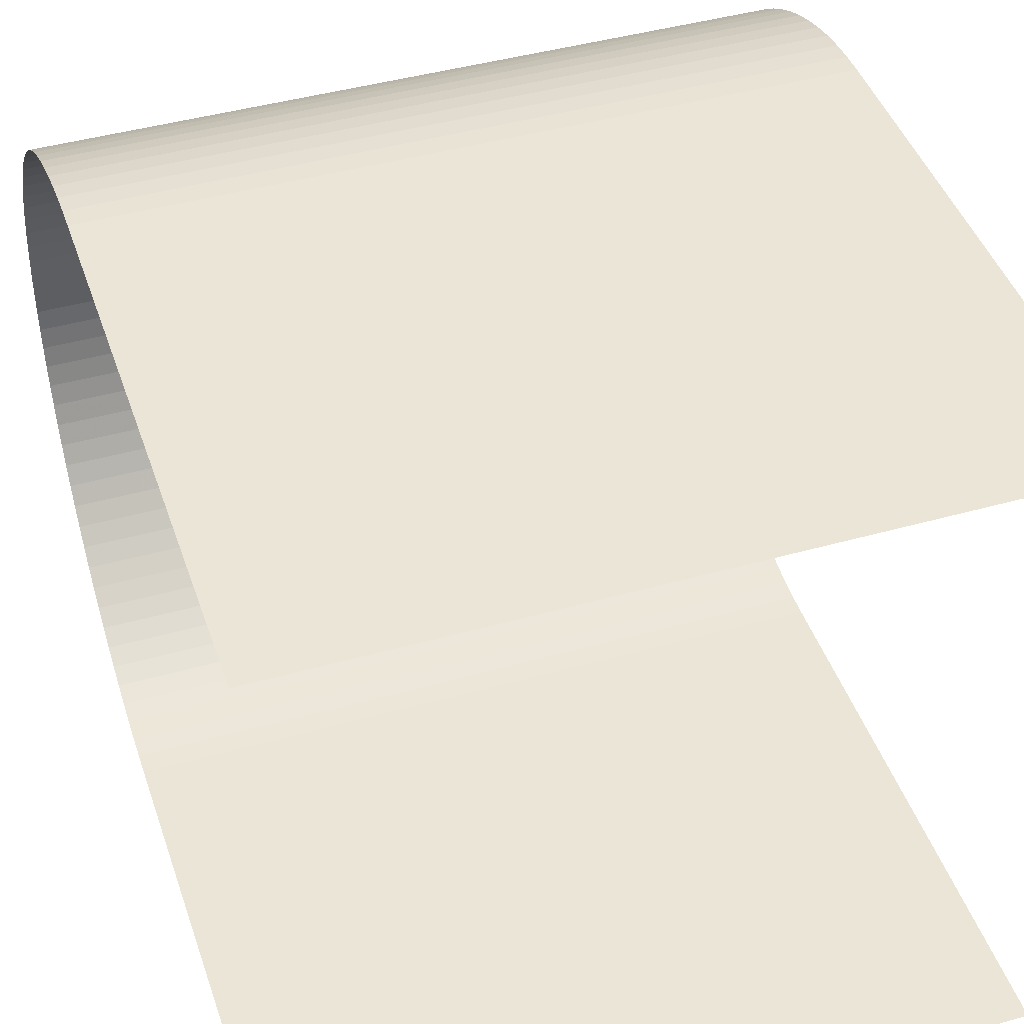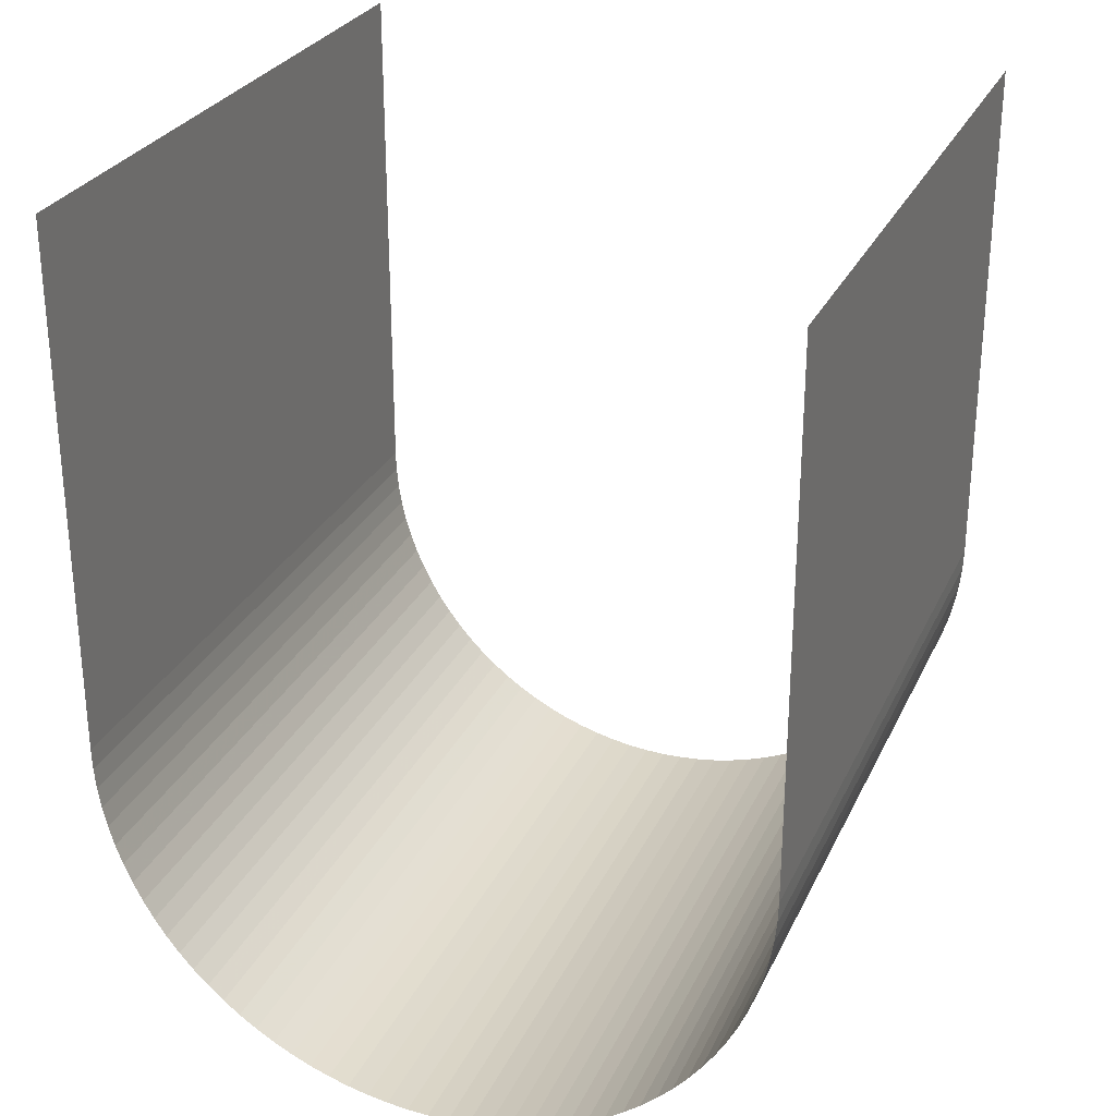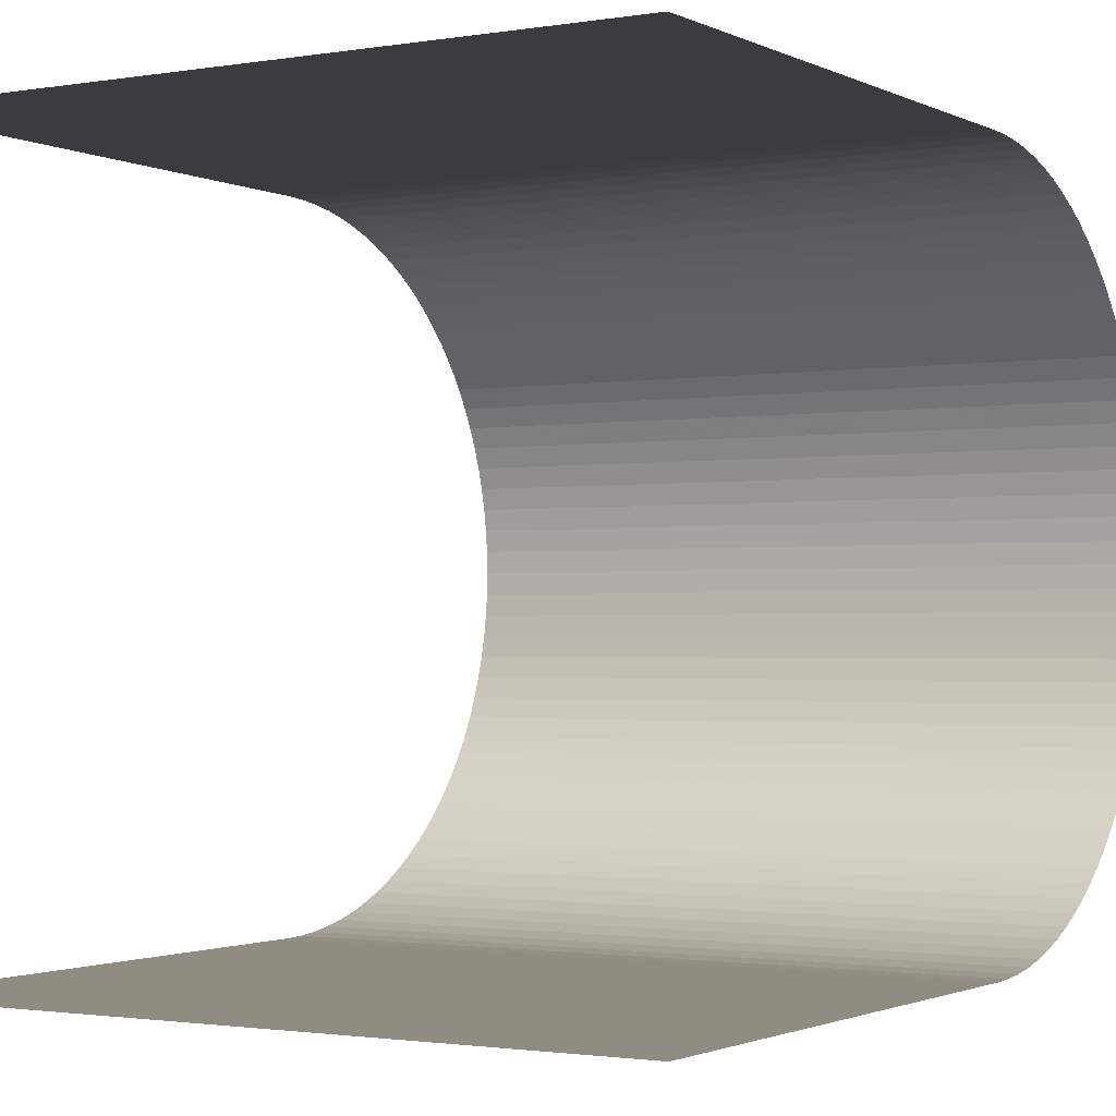
<metadata>
{"format":"obj","ext":"obj","renderer":"f3d","projection":"perspective","resolution":1024,"background":"white","views":[{"elev":44.0,"azim":161.7,"up":"+Z"},{"elev":28.0,"azim":-68.8,"up":"+Y"},{"elev":-1.6,"azim":-148.8,"up":"+Z"}]}
</metadata>
<code>
v 0.975 0 -0.95
v 0.585 0 -0.95
v 0.195 0 -0.95
v -0.195 0 -0.95
v -0.585 0 -0.95
v -0.975 0 -0.95
v 0.975 0.3 -0.95
v 0.585 0.3 -0.95
v 0.195 0.3 -0.95
v -0.195 0.3 -0.95
v -0.585 0.3 -0.95
v -0.975 0.3 -0.95
v 0.975 0.6 -0.95
v 0.585 0.6 -0.95
v 0.195 0.6 -0.95
v -0.195 0.6 -0.95
v -0.585 0.6 -0.95
v -0.975 0.6 -0.95
v 0.975 0.9 -0.95
v 0.585 0.9 -0.95
v 0.195 0.9 -0.95
v -0.195 0.9 -0.95
v -0.585 0.9 -0.95
v -0.975 0.9 -0.95
v 0.975 1.2 -0.95
v 0.585 1.2 -0.95
v 0.195 1.2 -0.95
v -0.195 1.2 -0.95
v -0.585 1.2 -0.95
v -0.975 1.2 -0.95
v 0.975 1.5 -0.95
v 0.585 1.5 -0.95
v 0.195 1.5 -0.95
v -0.195 1.5 -0.95
v -0.585 1.5 -0.95
v -0.975 1.5 -0.95
v -0.975 0 0.95
v -0.585 0 0.95
v -0.195 0 0.95
v 0.195 0 0.95
v 0.585 0 0.95
v 0.975 0 0.95
v -0.975 0.3 0.95
v -0.585 0.3 0.95
v -0.195 0.3 0.95
v 0.195 0.3 0.95
v 0.585 0.3 0.95
v 0.975 0.3 0.95
v -0.975 0.6 0.95
v -0.585 0.6 0.95
v -0.195 0.6 0.95
v 0.195 0.6 0.95
v 0.585 0.6 0.95
v 0.975 0.6 0.95
v -0.975 0.9 0.95
v -0.585 0.9 0.95
v -0.195 0.9 0.95
v 0.195 0.9 0.95
v 0.585 0.9 0.95
v 0.975 0.9 0.95
v -0.975 1.2 0.95
v -0.585 1.2 0.95
v -0.195 1.2 0.95
v 0.195 1.2 0.95
v 0.585 1.2 0.95
v 0.975 1.2 0.95
v -0.975 1.5 0.95
v -0.585 1.5 0.95
v -0.195 1.5 0.95
v 0.195 1.5 0.95
v 0.585 1.5 0.95
v 0.975 1.5 0.95
v 0.975 -0.05965 -0.9481
v 0.975 -0.1191 -0.9425
v 0.975 -0.178 -0.9332
v 0.975 -0.2363 -0.9202
v 0.975 -0.2936 -0.9035
v 0.975 -0.3497 -0.8833
v 0.975 -0.4045 -0.8596
v 0.975 -0.4577 -0.8325
v 0.975 -0.509 -0.8021
v 0.975 -0.5584 -0.7686
v 0.975 -0.6056 -0.732
v 0.975 -0.6503 -0.6925
v 0.975 -0.6925 -0.6503
v 0.975 -0.732 -0.6056
v 0.975 -0.7686 -0.5584
v 0.975 -0.8021 -0.509
v 0.975 -0.8325 -0.4577
v 0.975 -0.8596 -0.4045
v 0.975 -0.8833 -0.3497
v 0.975 -0.9035 -0.2936
v 0.975 -0.9202 -0.2363
v 0.975 -0.9332 -0.178
v 0.975 -0.9425 -0.1191
v 0.975 -0.9481 -0.05965
v 0.975 -0.95 0
v 0.975 -0.9481 0.05965
v 0.975 -0.9425 0.1191
v 0.975 -0.9332 0.178
v 0.975 -0.9202 0.2363
v 0.975 -0.9035 0.2936
v 0.975 -0.8833 0.3497
v 0.975 -0.8596 0.4045
v 0.975 -0.8325 0.4577
v 0.975 -0.8021 0.509
v 0.975 -0.7686 0.5584
v 0.975 -0.732 0.6056
v 0.975 -0.6925 0.6503
v 0.975 -0.6503 0.6925
v 0.975 -0.6056 0.732
v 0.975 -0.5584 0.7686
v 0.975 -0.509 0.8021
v 0.975 -0.4577 0.8325
v 0.975 -0.4045 0.8596
v 0.975 -0.3497 0.8833
v 0.975 -0.2936 0.9035
v 0.975 -0.2363 0.9202
v 0.975 -0.178 0.9332
v 0.975 -0.1191 0.9425
v 0.975 -0.05965 0.9481
v 0.585 -0.05965 -0.9481
v 0.585 -0.1191 -0.9425
v 0.585 -0.178 -0.9332
v 0.585 -0.2363 -0.9202
v 0.585 -0.2936 -0.9035
v 0.585 -0.3497 -0.8833
v 0.585 -0.4045 -0.8596
v 0.585 -0.4577 -0.8325
v 0.585 -0.509 -0.8021
v 0.585 -0.5584 -0.7686
v 0.585 -0.6056 -0.732
v 0.585 -0.6503 -0.6925
v 0.585 -0.6925 -0.6503
v 0.585 -0.732 -0.6056
v 0.585 -0.7686 -0.5584
v 0.585 -0.8021 -0.509
v 0.585 -0.8325 -0.4577
v 0.585 -0.8596 -0.4045
v 0.585 -0.8833 -0.3497
v 0.585 -0.9035 -0.2936
v 0.585 -0.9202 -0.2363
v 0.585 -0.9332 -0.178
v 0.585 -0.9425 -0.1191
v 0.585 -0.9481 -0.05965
v 0.585 -0.95 0
v 0.585 -0.9481 0.05965
v 0.585 -0.9425 0.1191
v 0.585 -0.9332 0.178
v 0.585 -0.9202 0.2363
v 0.585 -0.9035 0.2936
v 0.585 -0.8833 0.3497
v 0.585 -0.8596 0.4045
v 0.585 -0.8325 0.4577
v 0.585 -0.8021 0.509
v 0.585 -0.7686 0.5584
v 0.585 -0.732 0.6056
v 0.585 -0.6925 0.6503
v 0.585 -0.6503 0.6925
v 0.585 -0.6056 0.732
v 0.585 -0.5584 0.7686
v 0.585 -0.509 0.8021
v 0.585 -0.4577 0.8325
v 0.585 -0.4045 0.8596
v 0.585 -0.3497 0.8833
v 0.585 -0.2936 0.9035
v 0.585 -0.2363 0.9202
v 0.585 -0.178 0.9332
v 0.585 -0.1191 0.9425
v 0.585 -0.05965 0.9481
v 0.195 -0.05965 -0.9481
v 0.195 -0.1191 -0.9425
v 0.195 -0.178 -0.9332
v 0.195 -0.2363 -0.9202
v 0.195 -0.2936 -0.9035
v 0.195 -0.3497 -0.8833
v 0.195 -0.4045 -0.8596
v 0.195 -0.4577 -0.8325
v 0.195 -0.509 -0.8021
v 0.195 -0.5584 -0.7686
v 0.195 -0.6056 -0.732
v 0.195 -0.6503 -0.6925
v 0.195 -0.6925 -0.6503
v 0.195 -0.732 -0.6056
v 0.195 -0.7686 -0.5584
v 0.195 -0.8021 -0.509
v 0.195 -0.8325 -0.4577
v 0.195 -0.8596 -0.4045
v 0.195 -0.8833 -0.3497
v 0.195 -0.9035 -0.2936
v 0.195 -0.9202 -0.2363
v 0.195 -0.9332 -0.178
v 0.195 -0.9425 -0.1191
v 0.195 -0.9481 -0.05965
v 0.195 -0.95 0
v 0.195 -0.9481 0.05965
v 0.195 -0.9425 0.1191
v 0.195 -0.9332 0.178
v 0.195 -0.9202 0.2363
v 0.195 -0.9035 0.2936
v 0.195 -0.8833 0.3497
v 0.195 -0.8596 0.4045
v 0.195 -0.8325 0.4577
v 0.195 -0.8021 0.509
v 0.195 -0.7686 0.5584
v 0.195 -0.732 0.6056
v 0.195 -0.6925 0.6503
v 0.195 -0.6503 0.6925
v 0.195 -0.6056 0.732
v 0.195 -0.5584 0.7686
v 0.195 -0.509 0.8021
v 0.195 -0.4577 0.8325
v 0.195 -0.4045 0.8596
v 0.195 -0.3497 0.8833
v 0.195 -0.2936 0.9035
v 0.195 -0.2363 0.9202
v 0.195 -0.178 0.9332
v 0.195 -0.1191 0.9425
v 0.195 -0.05965 0.9481
v -0.195 -0.05965 -0.9481
v -0.195 -0.1191 -0.9425
v -0.195 -0.178 -0.9332
v -0.195 -0.2363 -0.9202
v -0.195 -0.2936 -0.9035
v -0.195 -0.3497 -0.8833
v -0.195 -0.4045 -0.8596
v -0.195 -0.4577 -0.8325
v -0.195 -0.509 -0.8021
v -0.195 -0.5584 -0.7686
v -0.195 -0.6056 -0.732
v -0.195 -0.6503 -0.6925
v -0.195 -0.6925 -0.6503
v -0.195 -0.732 -0.6056
v -0.195 -0.7686 -0.5584
v -0.195 -0.8021 -0.509
v -0.195 -0.8325 -0.4577
v -0.195 -0.8596 -0.4045
v -0.195 -0.8833 -0.3497
v -0.195 -0.9035 -0.2936
v -0.195 -0.9202 -0.2363
v -0.195 -0.9332 -0.178
v -0.195 -0.9425 -0.1191
v -0.195 -0.9481 -0.05965
v -0.195 -0.95 0
v -0.195 -0.9481 0.05965
v -0.195 -0.9425 0.1191
v -0.195 -0.9332 0.178
v -0.195 -0.9202 0.2363
v -0.195 -0.9035 0.2936
v -0.195 -0.8833 0.3497
v -0.195 -0.8596 0.4045
v -0.195 -0.8325 0.4577
v -0.195 -0.8021 0.509
v -0.195 -0.7686 0.5584
v -0.195 -0.732 0.6056
v -0.195 -0.6925 0.6503
v -0.195 -0.6503 0.6925
v -0.195 -0.6056 0.732
v -0.195 -0.5584 0.7686
v -0.195 -0.509 0.8021
v -0.195 -0.4577 0.8325
v -0.195 -0.4045 0.8596
v -0.195 -0.3497 0.8833
v -0.195 -0.2936 0.9035
v -0.195 -0.2363 0.9202
v -0.195 -0.178 0.9332
v -0.195 -0.1191 0.9425
v -0.195 -0.05965 0.9481
v -0.585 -0.05965 -0.9481
v -0.585 -0.1191 -0.9425
v -0.585 -0.178 -0.9332
v -0.585 -0.2363 -0.9202
v -0.585 -0.2936 -0.9035
v -0.585 -0.3497 -0.8833
v -0.585 -0.4045 -0.8596
v -0.585 -0.4577 -0.8325
v -0.585 -0.509 -0.8021
v -0.585 -0.5584 -0.7686
v -0.585 -0.6056 -0.732
v -0.585 -0.6503 -0.6925
v -0.585 -0.6925 -0.6503
v -0.585 -0.732 -0.6056
v -0.585 -0.7686 -0.5584
v -0.585 -0.8021 -0.509
v -0.585 -0.8325 -0.4577
v -0.585 -0.8596 -0.4045
v -0.585 -0.8833 -0.3497
v -0.585 -0.9035 -0.2936
v -0.585 -0.9202 -0.2363
v -0.585 -0.9332 -0.178
v -0.585 -0.9425 -0.1191
v -0.585 -0.9481 -0.05965
v -0.585 -0.95 0
v -0.585 -0.9481 0.05965
v -0.585 -0.9425 0.1191
v -0.585 -0.9332 0.178
v -0.585 -0.9202 0.2363
v -0.585 -0.9035 0.2936
v -0.585 -0.8833 0.3497
v -0.585 -0.8596 0.4045
v -0.585 -0.8325 0.4577
v -0.585 -0.8021 0.509
v -0.585 -0.7686 0.5584
v -0.585 -0.732 0.6056
v -0.585 -0.6925 0.6503
v -0.585 -0.6503 0.6925
v -0.585 -0.6056 0.732
v -0.585 -0.5584 0.7686
v -0.585 -0.509 0.8021
v -0.585 -0.4577 0.8325
v -0.585 -0.4045 0.8596
v -0.585 -0.3497 0.8833
v -0.585 -0.2936 0.9035
v -0.585 -0.2363 0.9202
v -0.585 -0.178 0.9332
v -0.585 -0.1191 0.9425
v -0.585 -0.05965 0.9481
v -0.975 -0.05965 -0.9481
v -0.975 -0.1191 -0.9425
v -0.975 -0.178 -0.9332
v -0.975 -0.2363 -0.9202
v -0.975 -0.2936 -0.9035
v -0.975 -0.3497 -0.8833
v -0.975 -0.4045 -0.8596
v -0.975 -0.4577 -0.8325
v -0.975 -0.509 -0.8021
v -0.975 -0.5584 -0.7686
v -0.975 -0.6056 -0.732
v -0.975 -0.6503 -0.6925
v -0.975 -0.6925 -0.6503
v -0.975 -0.732 -0.6056
v -0.975 -0.7686 -0.5584
v -0.975 -0.8021 -0.509
v -0.975 -0.8325 -0.4577
v -0.975 -0.8596 -0.4045
v -0.975 -0.8833 -0.3497
v -0.975 -0.9035 -0.2936
v -0.975 -0.9202 -0.2363
v -0.975 -0.9332 -0.178
v -0.975 -0.9425 -0.1191
v -0.975 -0.9481 -0.05965
v -0.975 -0.95 0
v -0.975 -0.9481 0.05965
v -0.975 -0.9425 0.1191
v -0.975 -0.9332 0.178
v -0.975 -0.9202 0.2363
v -0.975 -0.9035 0.2936
v -0.975 -0.8833 0.3497
v -0.975 -0.8596 0.4045
v -0.975 -0.8325 0.4577
v -0.975 -0.8021 0.509
v -0.975 -0.7686 0.5584
v -0.975 -0.732 0.6056
v -0.975 -0.6925 0.6503
v -0.975 -0.6503 0.6925
v -0.975 -0.6056 0.732
v -0.975 -0.5584 0.7686
v -0.975 -0.509 0.8021
v -0.975 -0.4577 0.8325
v -0.975 -0.4045 0.8596
v -0.975 -0.3497 0.8833
v -0.975 -0.2936 0.9035
v -0.975 -0.2363 0.9202
v -0.975 -0.178 0.9332
v -0.975 -0.1191 0.9425
v -0.975 -0.05965 0.9481
f 1 2 7
f 7 2 8
f 2 3 8
f 8 3 9
f 3 4 9
f 9 4 10
f 4 5 10
f 10 5 11
f 5 6 11
f 11 6 12
f 7 8 13
f 13 8 14
f 8 9 14
f 14 9 15
f 9 10 15
f 15 10 16
f 10 11 16
f 16 11 17
f 11 12 17
f 17 12 18
f 13 14 19
f 19 14 20
f 14 15 20
f 20 15 21
f 15 16 21
f 21 16 22
f 16 17 22
f 22 17 23
f 17 18 23
f 23 18 24
f 19 20 25
f 25 20 26
f 20 21 26
f 26 21 27
f 21 22 27
f 27 22 28
f 22 23 28
f 28 23 29
f 23 24 29
f 29 24 30
f 25 26 31
f 31 26 32
f 26 27 32
f 32 27 33
f 27 28 33
f 33 28 34
f 28 29 34
f 34 29 35
f 29 30 35
f 35 30 36
f 37 38 43
f 43 38 44
f 38 39 44
f 44 39 45
f 39 40 45
f 45 40 46
f 40 41 46
f 46 41 47
f 41 42 47
f 47 42 48
f 43 44 49
f 49 44 50
f 44 45 50
f 50 45 51
f 45 46 51
f 51 46 52
f 46 47 52
f 52 47 53
f 47 48 53
f 53 48 54
f 49 50 55
f 55 50 56
f 50 51 56
f 56 51 57
f 51 52 57
f 57 52 58
f 52 53 58
f 58 53 59
f 53 54 59
f 59 54 60
f 55 56 61
f 61 56 62
f 56 57 62
f 62 57 63
f 57 58 63
f 63 58 64
f 58 59 64
f 64 59 65
f 59 60 65
f 65 60 66
f 61 62 67
f 67 62 68
f 62 63 68
f 68 63 69
f 63 64 69
f 69 64 70
f 64 65 70
f 70 65 71
f 65 66 71
f 71 66 72
f 1 73 2
f 2 73 122
f 73 74 122
f 122 74 123
f 74 75 123
f 123 75 124
f 75 76 124
f 124 76 125
f 76 77 125
f 125 77 126
f 77 78 126
f 126 78 127
f 78 79 127
f 127 79 128
f 79 80 128
f 128 80 129
f 80 81 129
f 129 81 130
f 81 82 130
f 130 82 131
f 82 83 131
f 131 83 132
f 83 84 132
f 132 84 133
f 84 85 133
f 133 85 134
f 85 86 134
f 134 86 135
f 86 87 135
f 135 87 136
f 87 88 136
f 136 88 137
f 88 89 137
f 137 89 138
f 89 90 138
f 138 90 139
f 90 91 139
f 139 91 140
f 91 92 140
f 140 92 141
f 92 93 141
f 141 93 142
f 93 94 142
f 142 94 143
f 94 95 143
f 143 95 144
f 95 96 144
f 144 96 145
f 96 97 145
f 145 97 146
f 97 98 146
f 146 98 147
f 98 99 147
f 147 99 148
f 99 100 148
f 148 100 149
f 100 101 149
f 149 101 150
f 101 102 150
f 150 102 151
f 102 103 151
f 151 103 152
f 103 104 152
f 152 104 153
f 104 105 153
f 153 105 154
f 105 106 154
f 154 106 155
f 106 107 155
f 155 107 156
f 107 108 156
f 156 108 157
f 108 109 157
f 157 109 158
f 109 110 158
f 158 110 159
f 110 111 159
f 159 111 160
f 111 112 160
f 160 112 161
f 112 113 161
f 161 113 162
f 113 114 162
f 162 114 163
f 114 115 163
f 163 115 164
f 115 116 164
f 164 116 165
f 116 117 165
f 165 117 166
f 117 118 166
f 166 118 167
f 118 119 167
f 167 119 168
f 119 120 168
f 168 120 169
f 120 121 169
f 169 121 170
f 121 42 170
f 170 42 41
f 2 122 3
f 3 122 171
f 122 123 171
f 171 123 172
f 123 124 172
f 172 124 173
f 124 125 173
f 173 125 174
f 125 126 174
f 174 126 175
f 126 127 175
f 175 127 176
f 127 128 176
f 176 128 177
f 128 129 177
f 177 129 178
f 129 130 178
f 178 130 179
f 130 131 179
f 179 131 180
f 131 132 180
f 180 132 181
f 132 133 181
f 181 133 182
f 133 134 182
f 182 134 183
f 134 135 183
f 183 135 184
f 135 136 184
f 184 136 185
f 136 137 185
f 185 137 186
f 137 138 186
f 186 138 187
f 138 139 187
f 187 139 188
f 139 140 188
f 188 140 189
f 140 141 189
f 189 141 190
f 141 142 190
f 190 142 191
f 142 143 191
f 191 143 192
f 143 144 192
f 192 144 193
f 144 145 193
f 193 145 194
f 145 146 194
f 194 146 195
f 146 147 195
f 195 147 196
f 147 148 196
f 196 148 197
f 148 149 197
f 197 149 198
f 149 150 198
f 198 150 199
f 150 151 199
f 199 151 200
f 151 152 200
f 200 152 201
f 152 153 201
f 201 153 202
f 153 154 202
f 202 154 203
f 154 155 203
f 203 155 204
f 155 156 204
f 204 156 205
f 156 157 205
f 205 157 206
f 157 158 206
f 206 158 207
f 158 159 207
f 207 159 208
f 159 160 208
f 208 160 209
f 160 161 209
f 209 161 210
f 161 162 210
f 210 162 211
f 162 163 211
f 211 163 212
f 163 164 212
f 212 164 213
f 164 165 213
f 213 165 214
f 165 166 214
f 214 166 215
f 166 167 215
f 215 167 216
f 167 168 216
f 216 168 217
f 168 169 217
f 217 169 218
f 169 170 218
f 218 170 219
f 170 41 219
f 219 41 40
f 3 171 4
f 4 171 220
f 171 172 220
f 220 172 221
f 172 173 221
f 221 173 222
f 173 174 222
f 222 174 223
f 174 175 223
f 223 175 224
f 175 176 224
f 224 176 225
f 176 177 225
f 225 177 226
f 177 178 226
f 226 178 227
f 178 179 227
f 227 179 228
f 179 180 228
f 228 180 229
f 180 181 229
f 229 181 230
f 181 182 230
f 230 182 231
f 182 183 231
f 231 183 232
f 183 184 232
f 232 184 233
f 184 185 233
f 233 185 234
f 185 186 234
f 234 186 235
f 186 187 235
f 235 187 236
f 187 188 236
f 236 188 237
f 188 189 237
f 237 189 238
f 189 190 238
f 238 190 239
f 190 191 239
f 239 191 240
f 191 192 240
f 240 192 241
f 192 193 241
f 241 193 242
f 193 194 242
f 242 194 243
f 194 195 243
f 243 195 244
f 195 196 244
f 244 196 245
f 196 197 245
f 245 197 246
f 197 198 246
f 246 198 247
f 198 199 247
f 247 199 248
f 199 200 248
f 248 200 249
f 200 201 249
f 249 201 250
f 201 202 250
f 250 202 251
f 202 203 251
f 251 203 252
f 203 204 252
f 252 204 253
f 204 205 253
f 253 205 254
f 205 206 254
f 254 206 255
f 206 207 255
f 255 207 256
f 207 208 256
f 256 208 257
f 208 209 257
f 257 209 258
f 209 210 258
f 258 210 259
f 210 211 259
f 259 211 260
f 211 212 260
f 260 212 261
f 212 213 261
f 261 213 262
f 213 214 262
f 262 214 263
f 214 215 263
f 263 215 264
f 215 216 264
f 264 216 265
f 216 217 265
f 265 217 266
f 217 218 266
f 266 218 267
f 218 219 267
f 267 219 268
f 219 40 268
f 268 40 39
f 4 220 5
f 5 220 269
f 220 221 269
f 269 221 270
f 221 222 270
f 270 222 271
f 222 223 271
f 271 223 272
f 223 224 272
f 272 224 273
f 224 225 273
f 273 225 274
f 225 226 274
f 274 226 275
f 226 227 275
f 275 227 276
f 227 228 276
f 276 228 277
f 228 229 277
f 277 229 278
f 229 230 278
f 278 230 279
f 230 231 279
f 279 231 280
f 231 232 280
f 280 232 281
f 232 233 281
f 281 233 282
f 233 234 282
f 282 234 283
f 234 235 283
f 283 235 284
f 235 236 284
f 284 236 285
f 236 237 285
f 285 237 286
f 237 238 286
f 286 238 287
f 238 239 287
f 287 239 288
f 239 240 288
f 288 240 289
f 240 241 289
f 289 241 290
f 241 242 290
f 290 242 291
f 242 243 291
f 291 243 292
f 243 244 292
f 292 244 293
f 244 245 293
f 293 245 294
f 245 246 294
f 294 246 295
f 246 247 295
f 295 247 296
f 247 248 296
f 296 248 297
f 248 249 297
f 297 249 298
f 249 250 298
f 298 250 299
f 250 251 299
f 299 251 300
f 251 252 300
f 300 252 301
f 252 253 301
f 301 253 302
f 253 254 302
f 302 254 303
f 254 255 303
f 303 255 304
f 255 256 304
f 304 256 305
f 256 257 305
f 305 257 306
f 257 258 306
f 306 258 307
f 258 259 307
f 307 259 308
f 259 260 308
f 308 260 309
f 260 261 309
f 309 261 310
f 261 262 310
f 310 262 311
f 262 263 311
f 311 263 312
f 263 264 312
f 312 264 313
f 264 265 313
f 313 265 314
f 265 266 314
f 314 266 315
f 266 267 315
f 315 267 316
f 267 268 316
f 316 268 317
f 268 39 317
f 317 39 38
f 5 269 6
f 6 269 318
f 269 270 318
f 318 270 319
f 270 271 319
f 319 271 320
f 271 272 320
f 320 272 321
f 272 273 321
f 321 273 322
f 273 274 322
f 322 274 323
f 274 275 323
f 323 275 324
f 275 276 324
f 324 276 325
f 276 277 325
f 325 277 326
f 277 278 326
f 326 278 327
f 278 279 327
f 327 279 328
f 279 280 328
f 328 280 329
f 280 281 329
f 329 281 330
f 281 282 330
f 330 282 331
f 282 283 331
f 331 283 332
f 283 284 332
f 332 284 333
f 284 285 333
f 333 285 334
f 285 286 334
f 334 286 335
f 286 287 335
f 335 287 336
f 287 288 336
f 336 288 337
f 288 289 337
f 337 289 338
f 289 290 338
f 338 290 339
f 290 291 339
f 339 291 340
f 291 292 340
f 340 292 341
f 292 293 341
f 341 293 342
f 293 294 342
f 342 294 343
f 294 295 343
f 343 295 344
f 295 296 344
f 344 296 345
f 296 297 345
f 345 297 346
f 297 298 346
f 346 298 347
f 298 299 347
f 347 299 348
f 299 300 348
f 348 300 349
f 300 301 349
f 349 301 350
f 301 302 350
f 350 302 351
f 302 303 351
f 351 303 352
f 303 304 352
f 352 304 353
f 304 305 353
f 353 305 354
f 305 306 354
f 354 306 355
f 306 307 355
f 355 307 356
f 307 308 356
f 356 308 357
f 308 309 357
f 357 309 358
f 309 310 358
f 358 310 359
f 310 311 359
f 359 311 360
f 311 312 360
f 360 312 361
f 312 313 361
f 361 313 362
f 313 314 362
f 362 314 363
f 314 315 363
f 363 315 364
f 315 316 364
f 364 316 365
f 316 317 365
f 365 317 366
f 317 38 366
f 366 38 37

</code>
